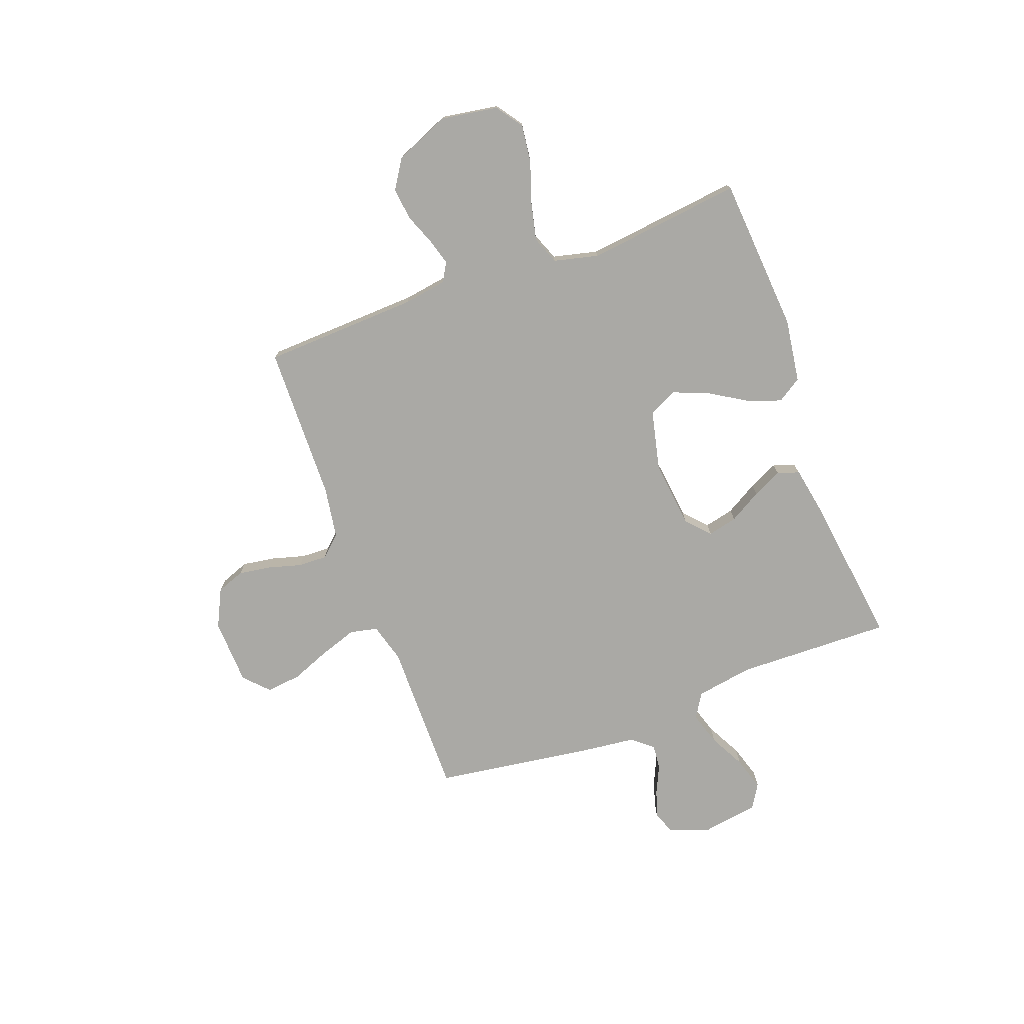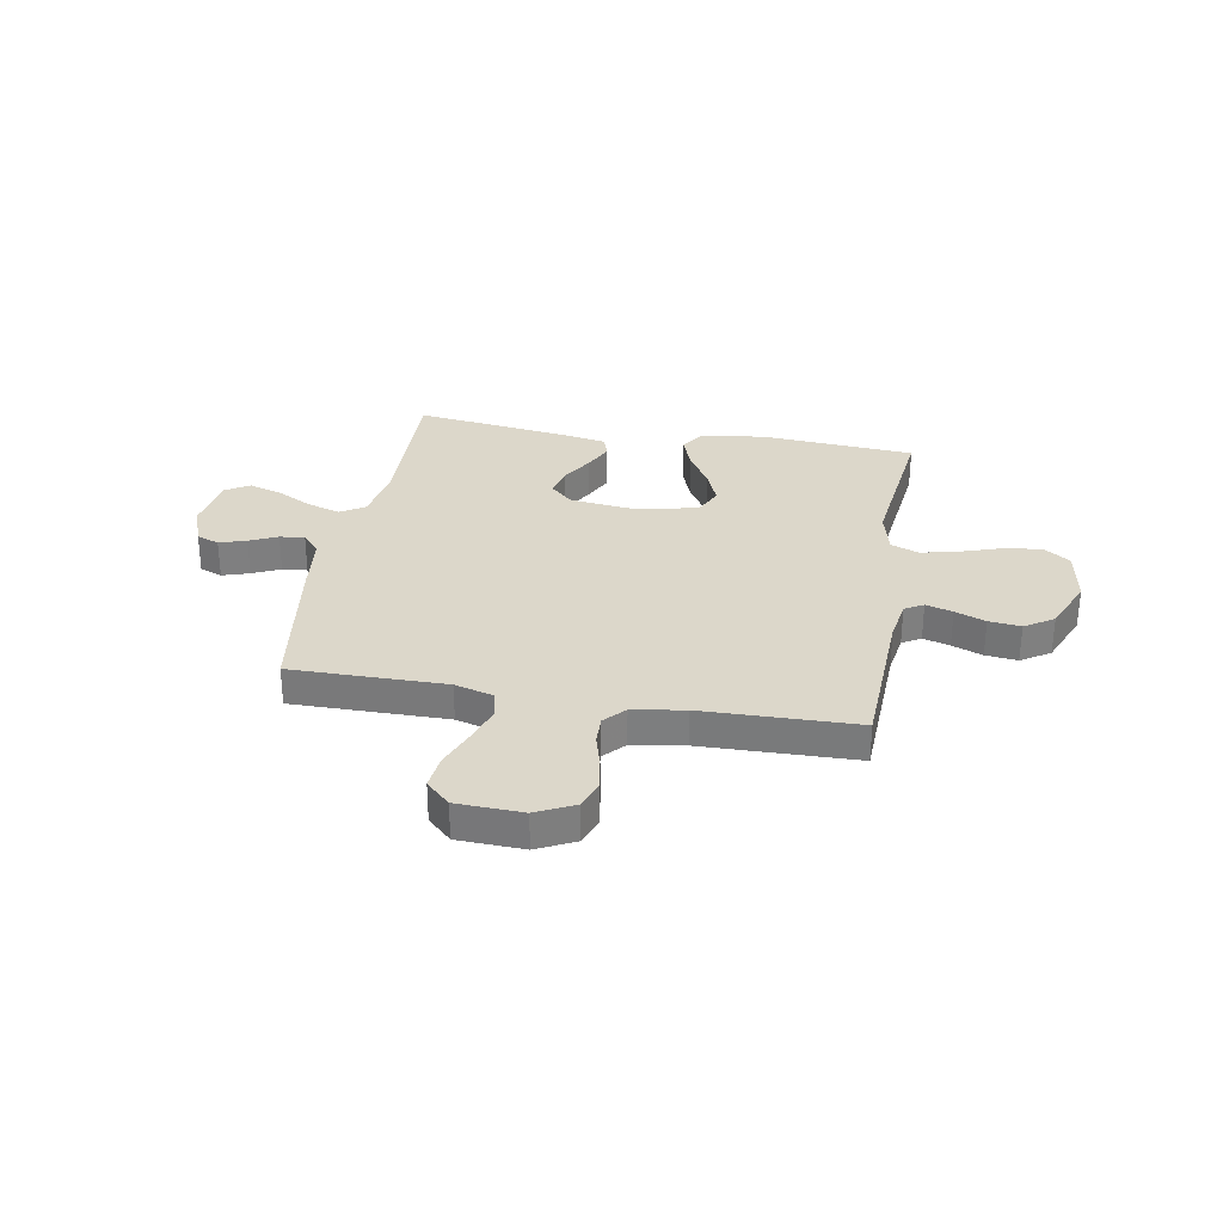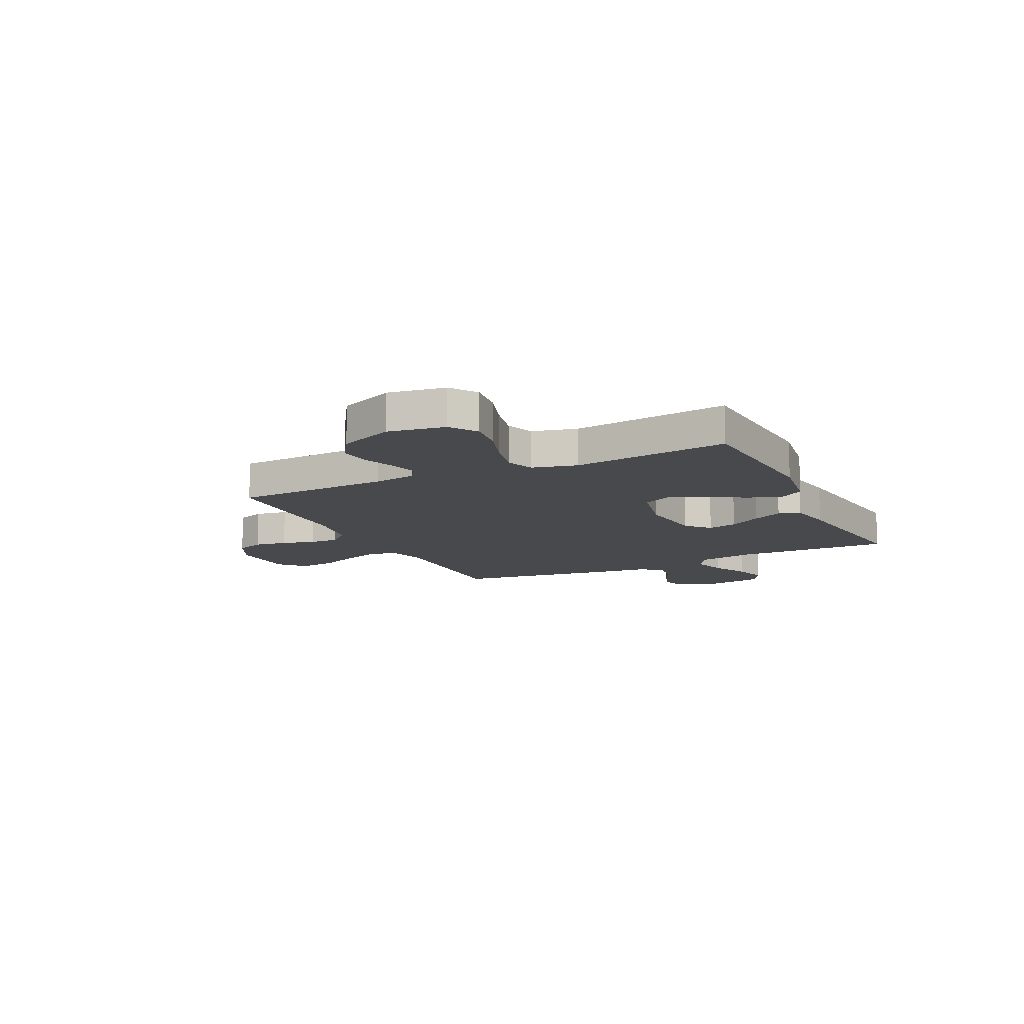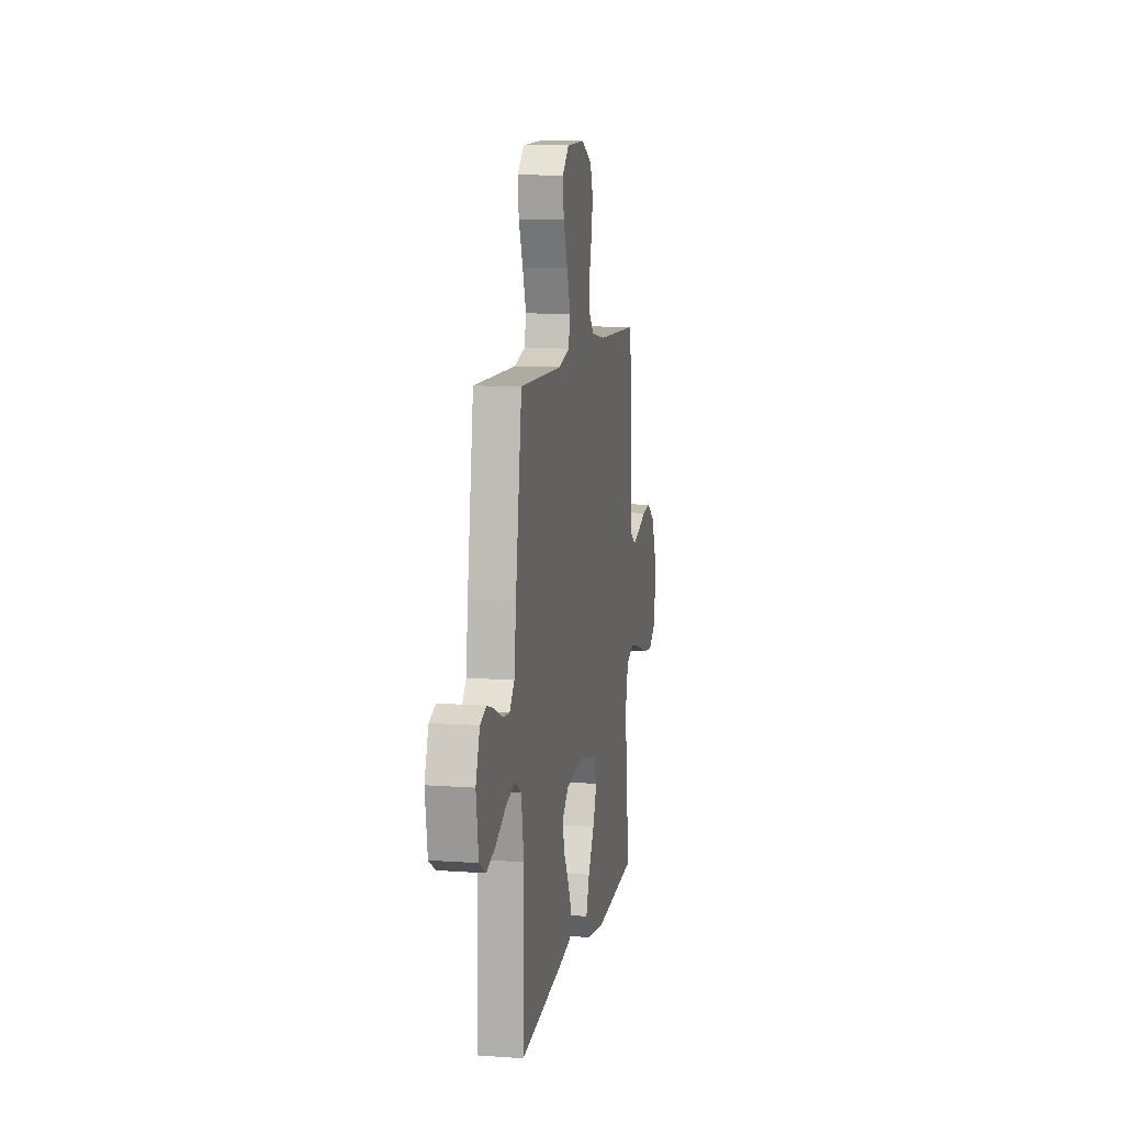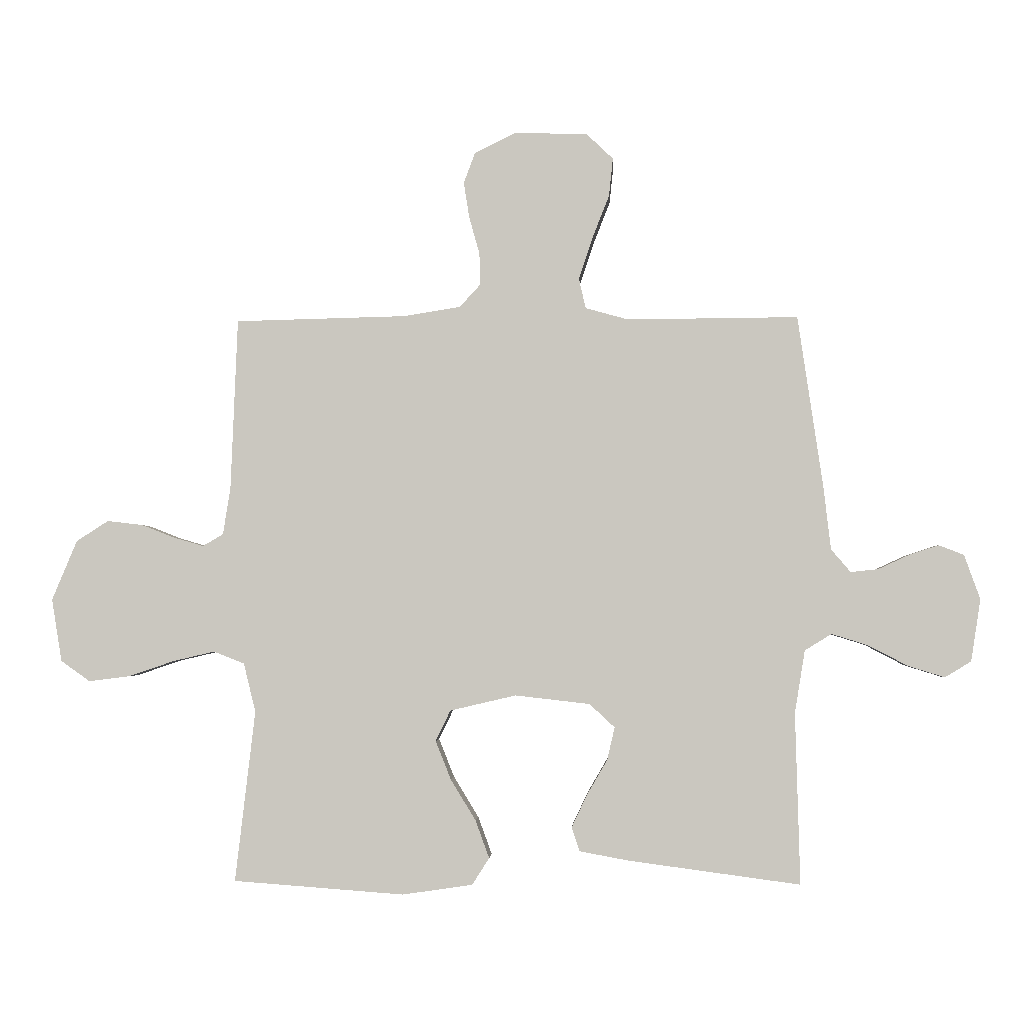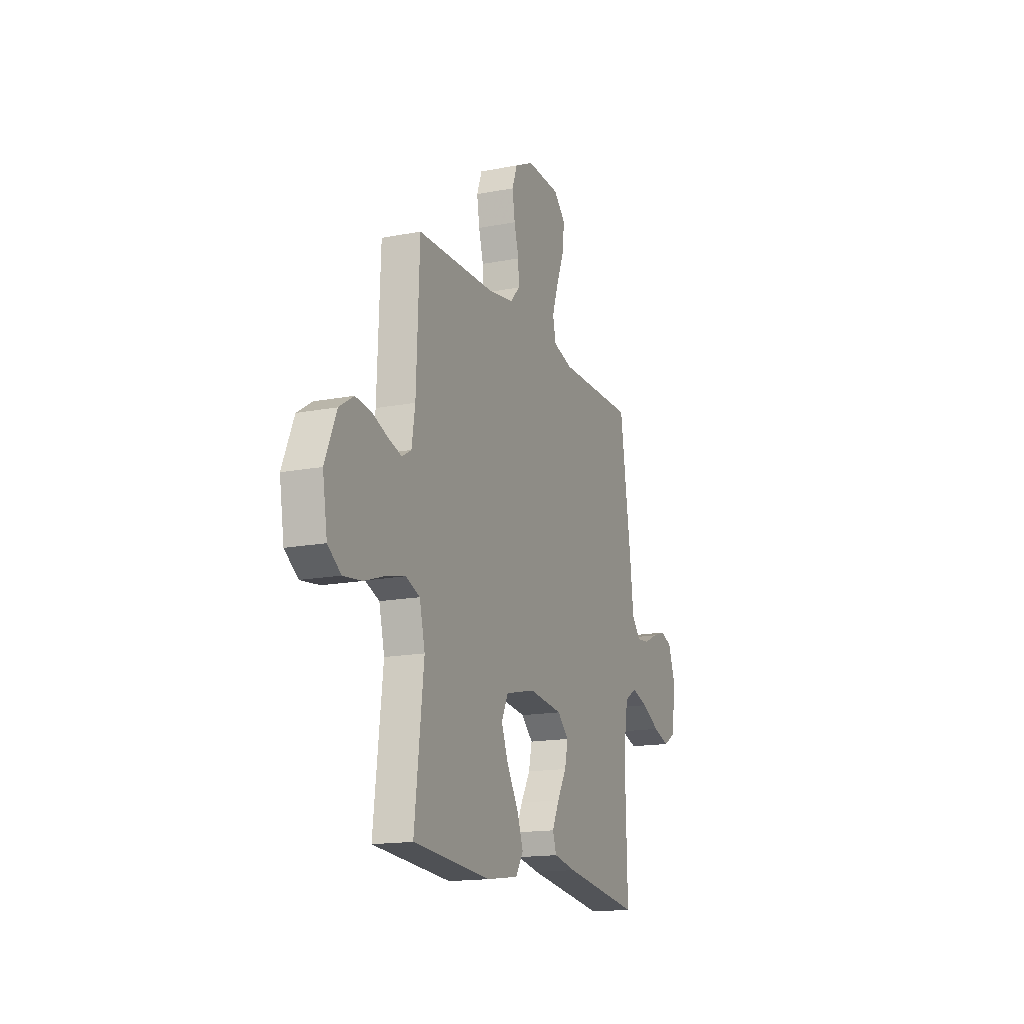
<metadata>
{"format":"obj","ext":"obj","renderer":"f3d","projection":"perspective","resolution":1024,"background":"white","views":[{"elev":-75.4,"azim":110.4,"up":"+Y"},{"elev":30.6,"azim":10.0,"up":"+Y"},{"elev":-12.3,"azim":115.8,"up":"+Y"},{"elev":10.2,"azim":-79.6,"up":"+Z"},{"elev":-2.6,"azim":-176.7,"up":"+Z"},{"elev":-16.1,"azim":111.8,"up":"+Z"}]}
</metadata>
<code>
v 0.5 0.07 0.5
v 0.512 0.07 0.2
v 0.525 0.07 0.117
v 0.561 0.07 0.096
v 0.613 0.07 0.111
v 0.672 0.07 0.134
v 0.734 0.07 0.141
v 0.79 0.07 0.105
v 0.834 0.07 0
v 0.816 0.07 -0.11
v 0.765 0.07 -0.146
v 0.693 0.07 -0.137
v 0.613 0.07 -0.11
v 0.54 0.07 -0.093
v 0.486 0.07 -0.114
v 0.465 0.07 -0.2
v 0.5 0.07 -0.5
v 0.2 0.07 -0.522
v 0.077 0.07 -0.504
v 0.047 0.07 -0.457
v 0.071 0.07 -0.391
v 0.115 0.07 -0.319
v 0.142 0.07 -0.251
v 0.116 0.07 -0.197
v 0 0.07 -0.17
v -0.131 0.07 -0.185
v -0.175 0.07 -0.226
v -0.162 0.07 -0.283
v -0.126 0.07 -0.345
v -0.099 0.07 -0.402
v -0.113 0.07 -0.444
v -0.2 0.07 -0.46
v -0.5 0.07 -0.5
v -0.492 0.07 -0.2
v -0.51 0.07 -0.09
v -0.557 0.07 -0.061
v -0.621 0.07 -0.081
v -0.69 0.07 -0.117
v -0.754 0.07 -0.137
v -0.8 0.07 -0.109
v -0.817 0.07 0
v -0.789 0.07 0.078
v -0.745 0.07 0.095
v -0.693 0.07 0.078
v -0.639 0.07 0.053
v -0.591 0.07 0.048
v -0.557 0.07 0.088
v -0.544 0.07 0.2
v -0.5 0.07 0.5
v -0.2 0.07 0.498
v -0.125 0.07 0.519
v -0.113 0.07 0.572
v -0.137 0.07 0.644
v -0.167 0.07 0.72
v -0.174 0.07 0.787
v -0.128 0.07 0.831
v 0 0.07 0.836
v 0.073 0.07 0.8
v 0.093 0.07 0.746
v 0.083 0.07 0.683
v 0.065 0.07 0.619
v 0.063 0.07 0.563
v 0.1 0.07 0.523
v 0.2 0.07 0.507
v 0.5 0 0.5
v 0.512 0 0.2
v 0.525 0 0.117
v 0.561 0 0.096
v 0.613 0 0.111
v 0.672 0 0.134
v 0.734 0 0.141
v 0.79 0 0.105
v 0.834 0 0
v 0.816 0 -0.11
v 0.765 0 -0.146
v 0.693 0 -0.137
v 0.613 0 -0.11
v 0.54 0 -0.093
v 0.486 0 -0.114
v 0.465 0 -0.2
v 0.5 0 -0.5
v 0.2 0 -0.522
v 0.077 0 -0.504
v 0.047 0 -0.457
v 0.071 0 -0.391
v 0.115 0 -0.319
v 0.142 0 -0.251
v 0.116 0 -0.197
v 0 0 -0.17
v -0.131 0 -0.185
v -0.175 0 -0.226
v -0.162 0 -0.283
v -0.126 0 -0.345
v -0.099 0 -0.402
v -0.113 0 -0.444
v -0.2 0 -0.46
v -0.5 0 -0.5
v -0.492 0 -0.2
v -0.51 0 -0.09
v -0.557 0 -0.061
v -0.621 0 -0.081
v -0.69 0 -0.117
v -0.754 0 -0.137
v -0.8 0 -0.109
v -0.817 0 0
v -0.789 0 0.078
v -0.745 0 0.095
v -0.693 0 0.078
v -0.639 0 0.053
v -0.591 0 0.048
v -0.557 0 0.088
v -0.544 0 0.2
v -0.5 0 0.5
v -0.2 0 0.498
v -0.125 0 0.519
v -0.113 0 0.572
v -0.137 0 0.644
v -0.167 0 0.72
v -0.174 0 0.787
v -0.128 0 0.831
v 0 0 0.836
v 0.073 0 0.8
v 0.093 0 0.746
v 0.083 0 0.683
v 0.065 0 0.619
v 0.063 0 0.563
v 0.1 0 0.523
v 0.2 0 0.507
f 58 59 60 61
f 56 57 58 61
f 56 61 62
f 53 54 55 56
f 52 53 56 62
f 51 52 62 63
f 47 48 49 50
f 46 47 50 51
f 42 43 44 45
f 40 41 42 45
f 40 45 46
f 37 38 39 40
f 36 37 40 46
f 35 36 46 51
f 31 32 33 34
f 28 29 30 31
f 28 31 34 35
f 19 20 21 22
f 19 22 23
f 16 17 18 19
f 15 16 19 23
f 10 11 12 13
f 10 13 14
f 9 10 14
f 8 9 14
f 5 6 7 8
f 4 5 8 14
f 3 4 14 15
f 64 1 2
f 27 28 35
f 26 27 35 51
f 25 26 51 63
f 3 15 23 24
f 24 25 63 64
f 2 3 24 64
f 125 124 123 122
f 125 122 121 120
f 126 125 120
f 120 119 118 117
f 126 120 117 116
f 127 126 116 115
f 114 113 112 111
f 115 114 111 110
f 109 108 107 106
f 109 106 105 104
f 110 109 104
f 104 103 102 101
f 110 104 101 100
f 115 110 100 99
f 98 97 96 95
f 95 94 93 92
f 99 98 95 92
f 86 85 84 83
f 87 86 83
f 83 82 81 80
f 87 83 80 79
f 77 76 75 74
f 78 77 74
f 78 74 73
f 78 73 72
f 72 71 70 69
f 78 72 69 68
f 79 78 68 67
f 66 65 128
f 99 92 91
f 115 99 91 90
f 127 115 90 89
f 88 87 79 67
f 128 127 89 88
f 128 88 67 66
f 1 65 66 2
f 2 66 67 3
f 3 67 68 4
f 4 68 69 5
f 5 69 70 6
f 6 70 71 7
f 7 71 72 8
f 8 72 73 9
f 9 73 74 10
f 10 74 75 11
f 11 75 76 12
f 12 76 77 13
f 13 77 78 14
f 14 78 79 15
f 15 79 80 16
f 16 80 81 17
f 17 81 82 18
f 18 82 83 19
f 19 83 84 20
f 20 84 85 21
f 21 85 86 22
f 22 86 87 23
f 23 87 88 24
f 24 88 89 25
f 25 89 90 26
f 26 90 91 27
f 27 91 92 28
f 28 92 93 29
f 29 93 94 30
f 30 94 95 31
f 31 95 96 32
f 32 96 97 33
f 33 97 98 34
f 34 98 99 35
f 35 99 100 36
f 36 100 101 37
f 37 101 102 38
f 38 102 103 39
f 39 103 104 40
f 40 104 105 41
f 41 105 106 42
f 42 106 107 43
f 43 107 108 44
f 44 108 109 45
f 45 109 110 46
f 46 110 111 47
f 47 111 112 48
f 48 112 113 49
f 49 113 114 50
f 50 114 115 51
f 51 115 116 52
f 52 116 117 53
f 53 117 118 54
f 54 118 119 55
f 55 119 120 56
f 56 120 121 57
f 57 121 122 58
f 58 122 123 59
f 59 123 124 60
f 60 124 125 61
f 61 125 126 62
f 62 126 127 63
f 63 127 128 64
f 64 128 65 1

</code>
